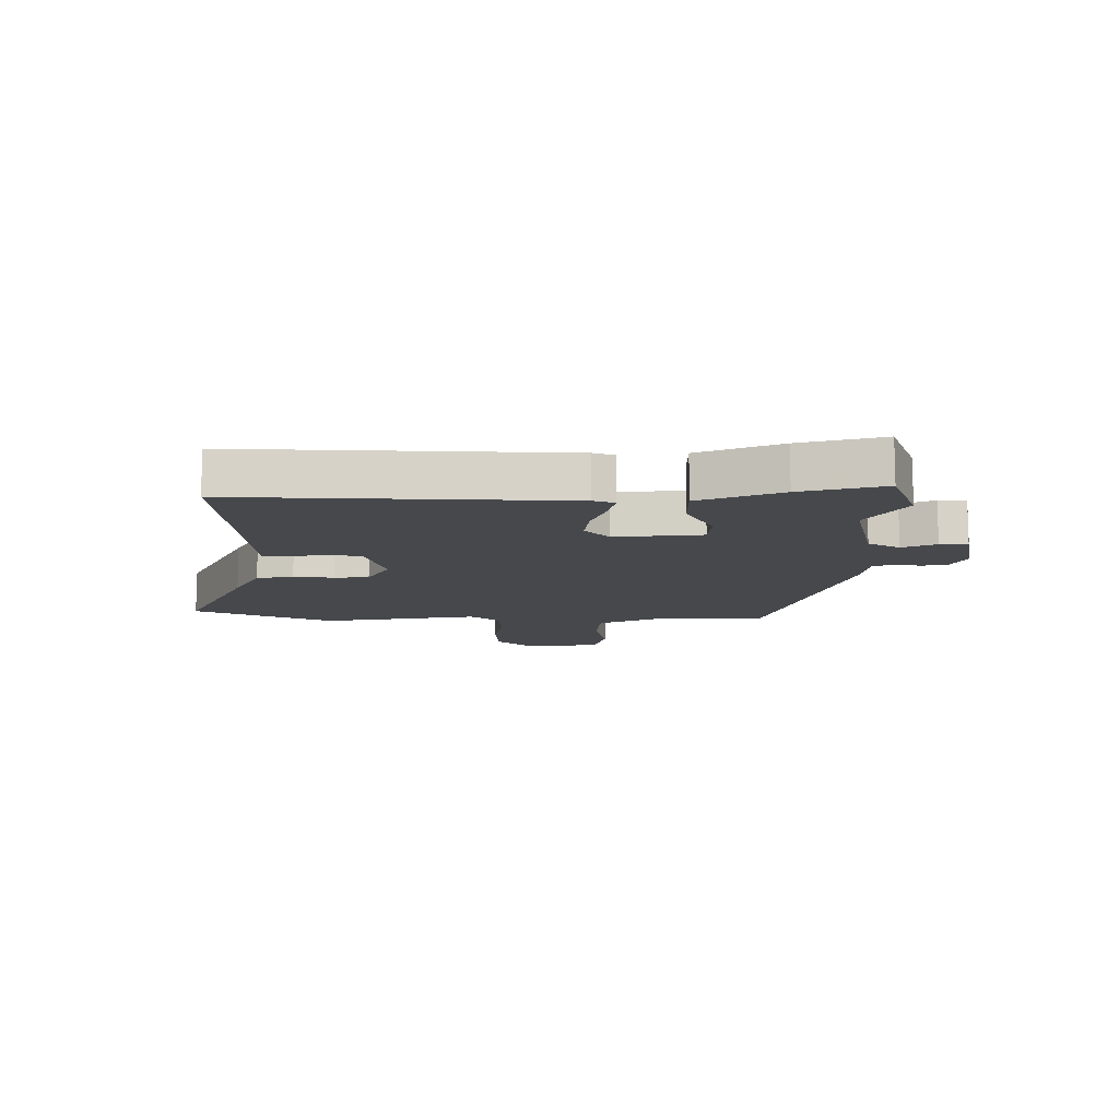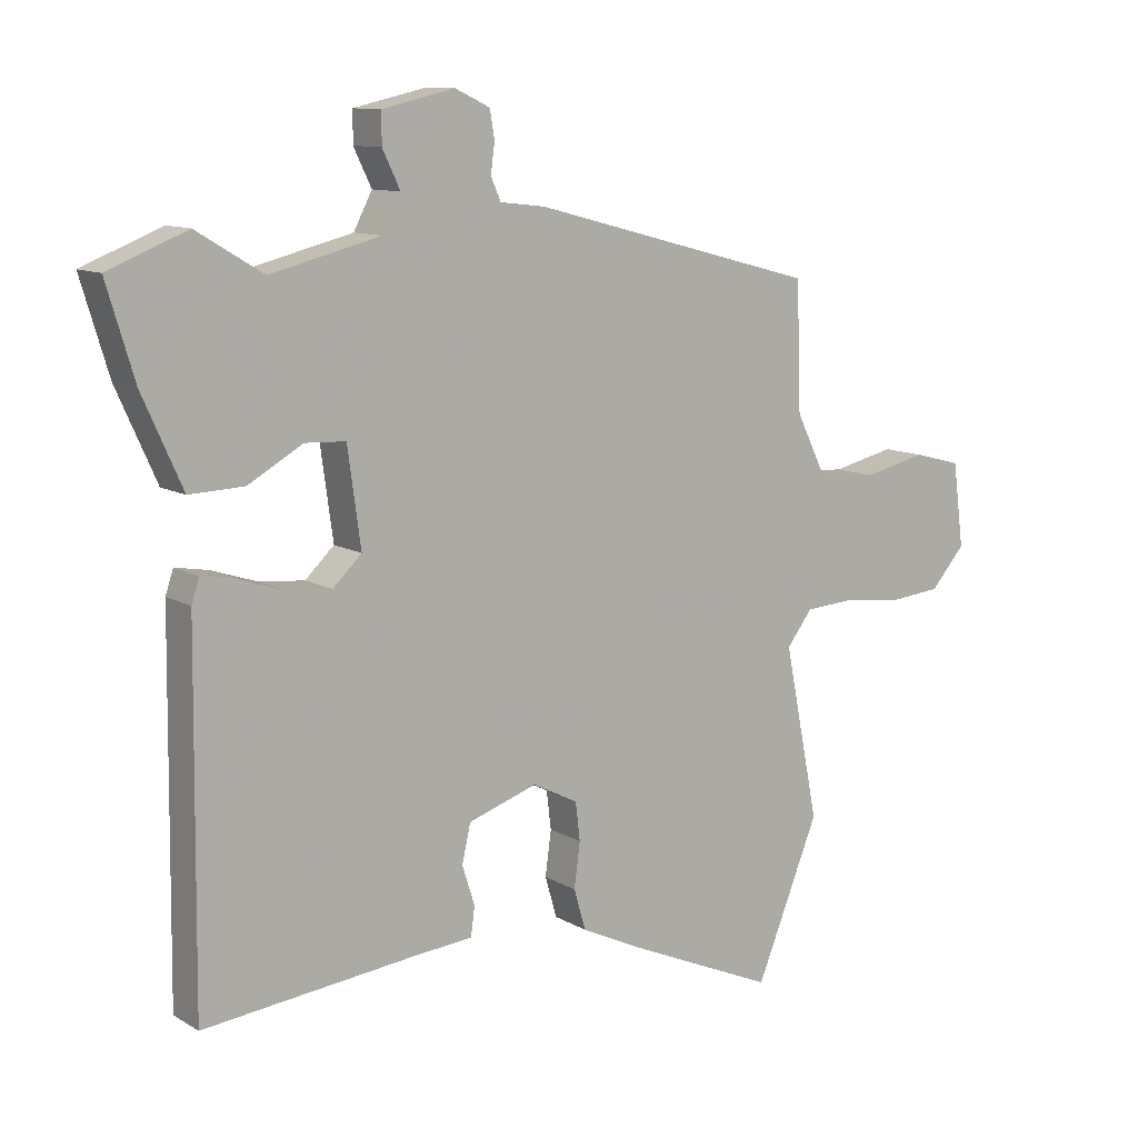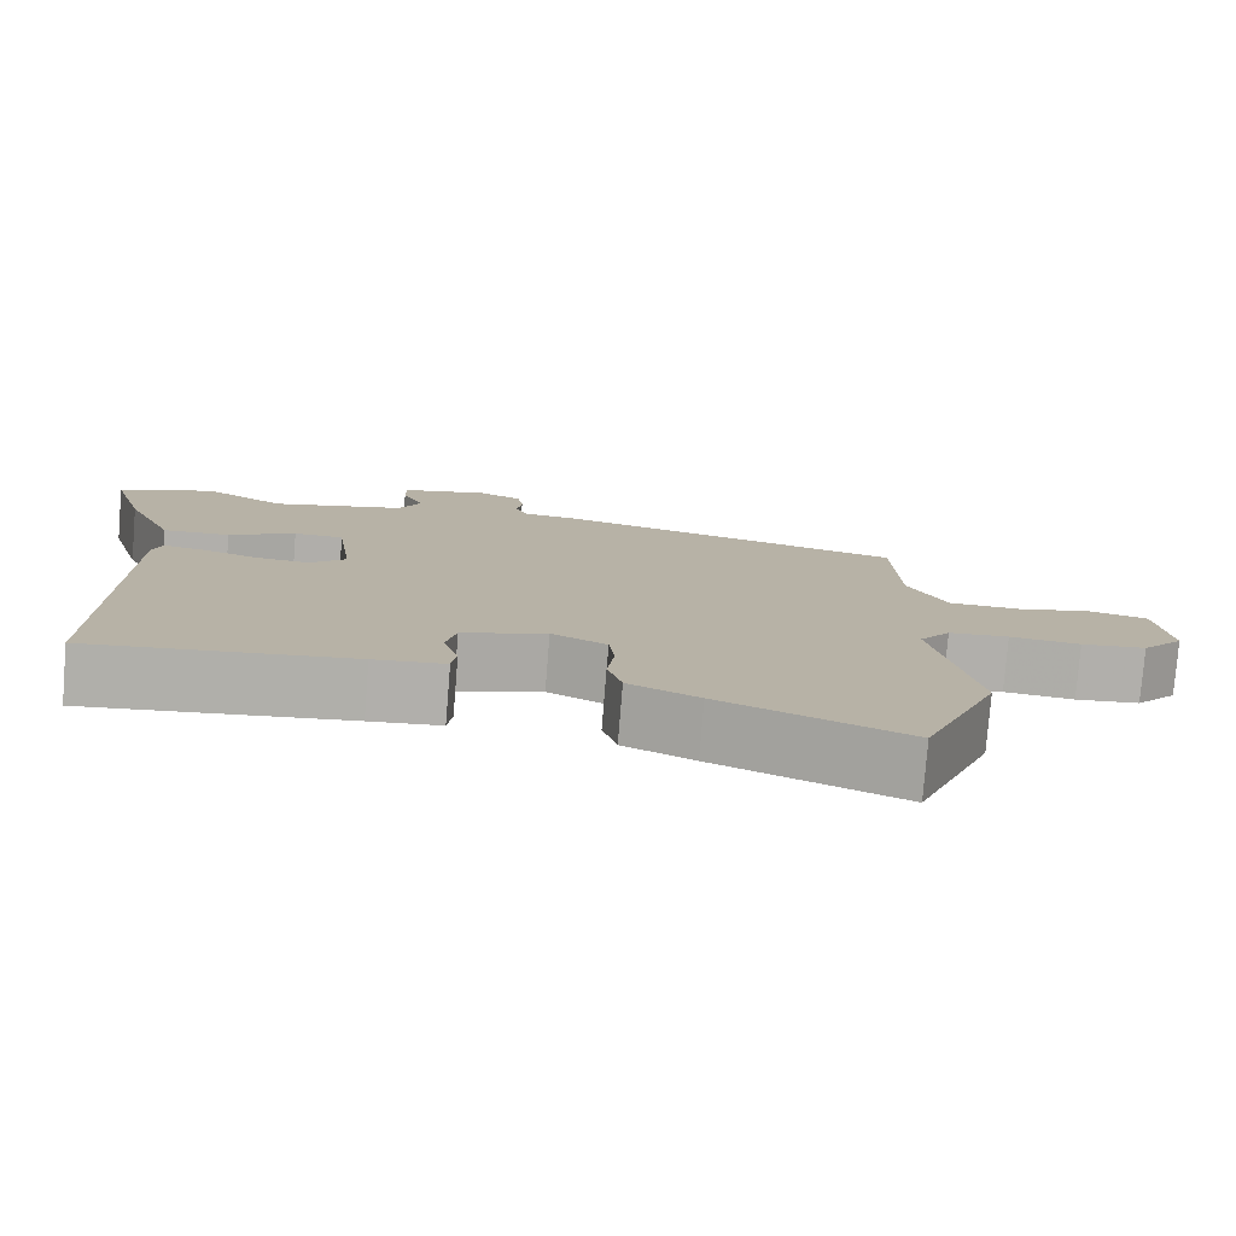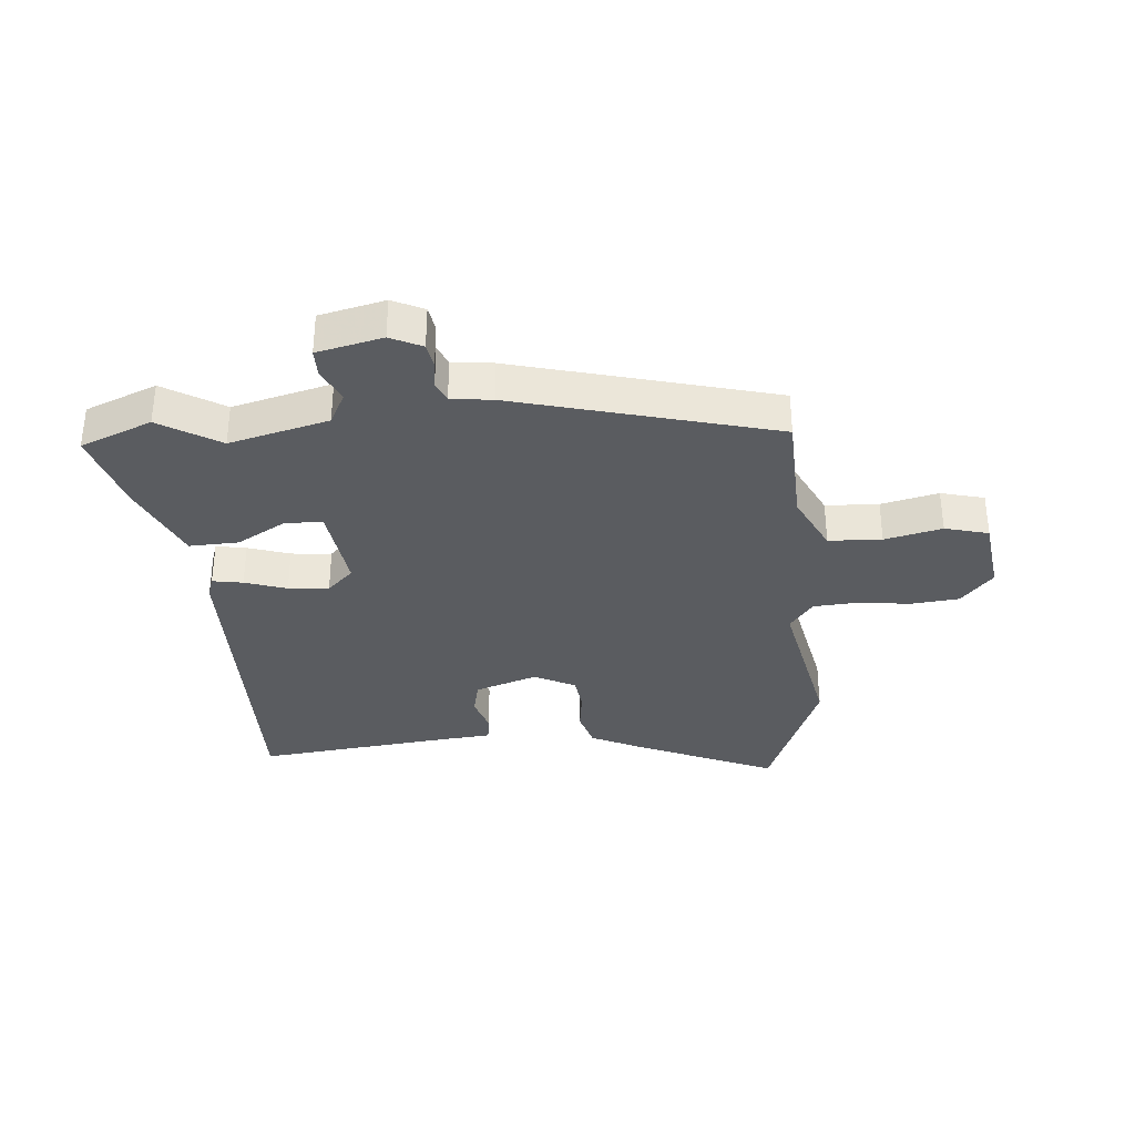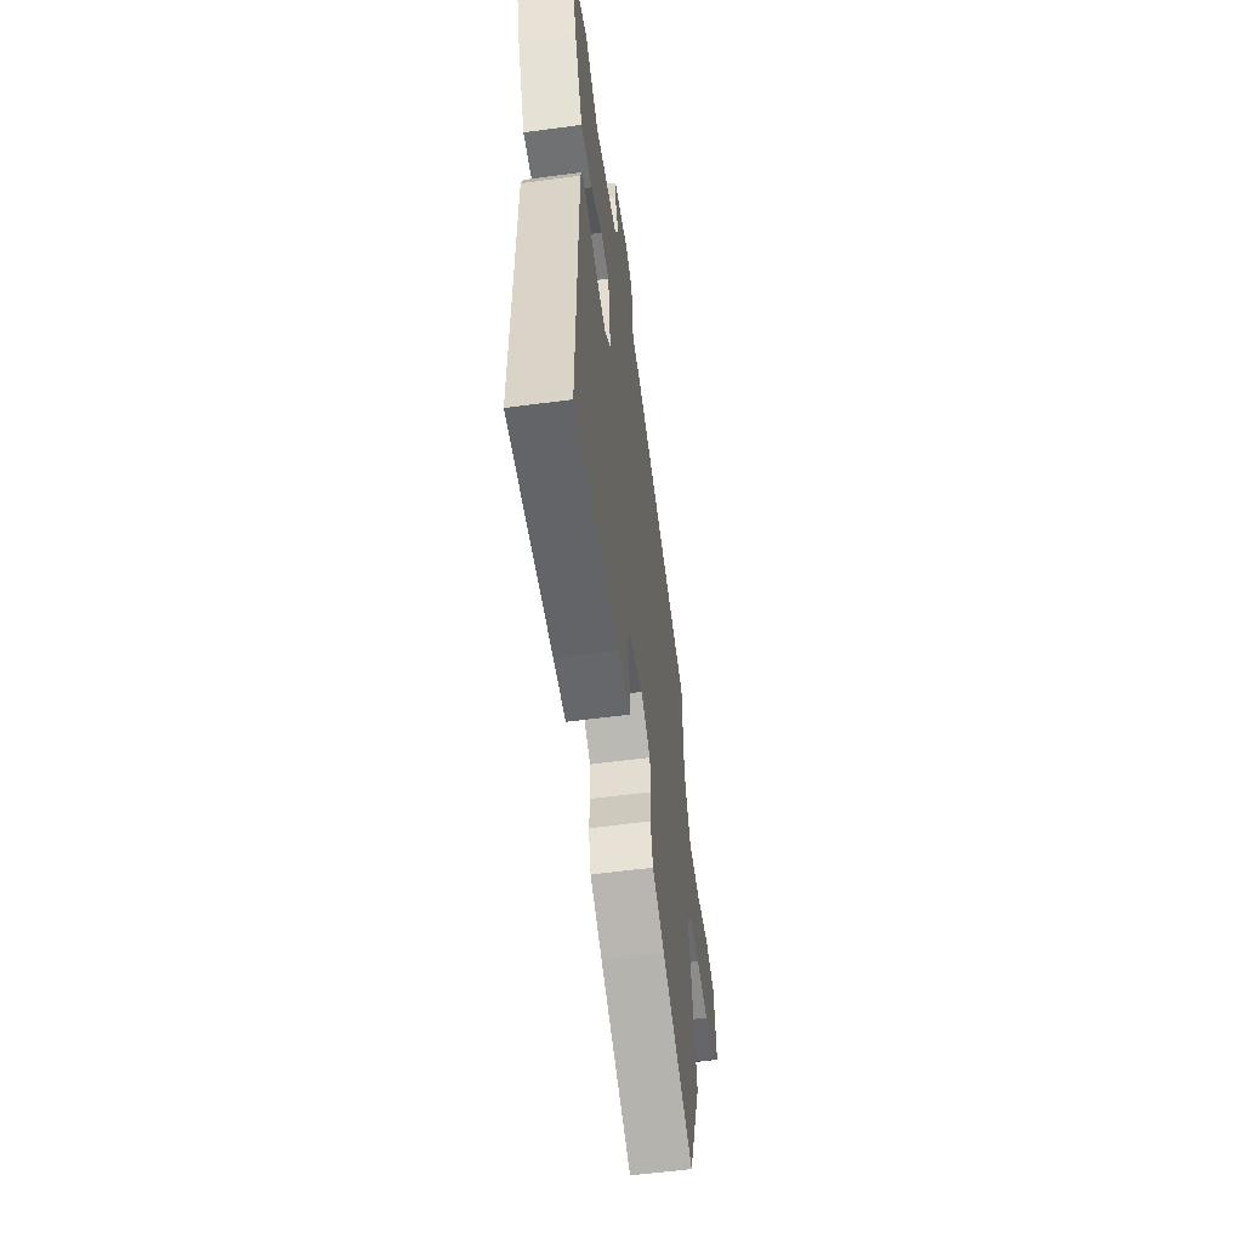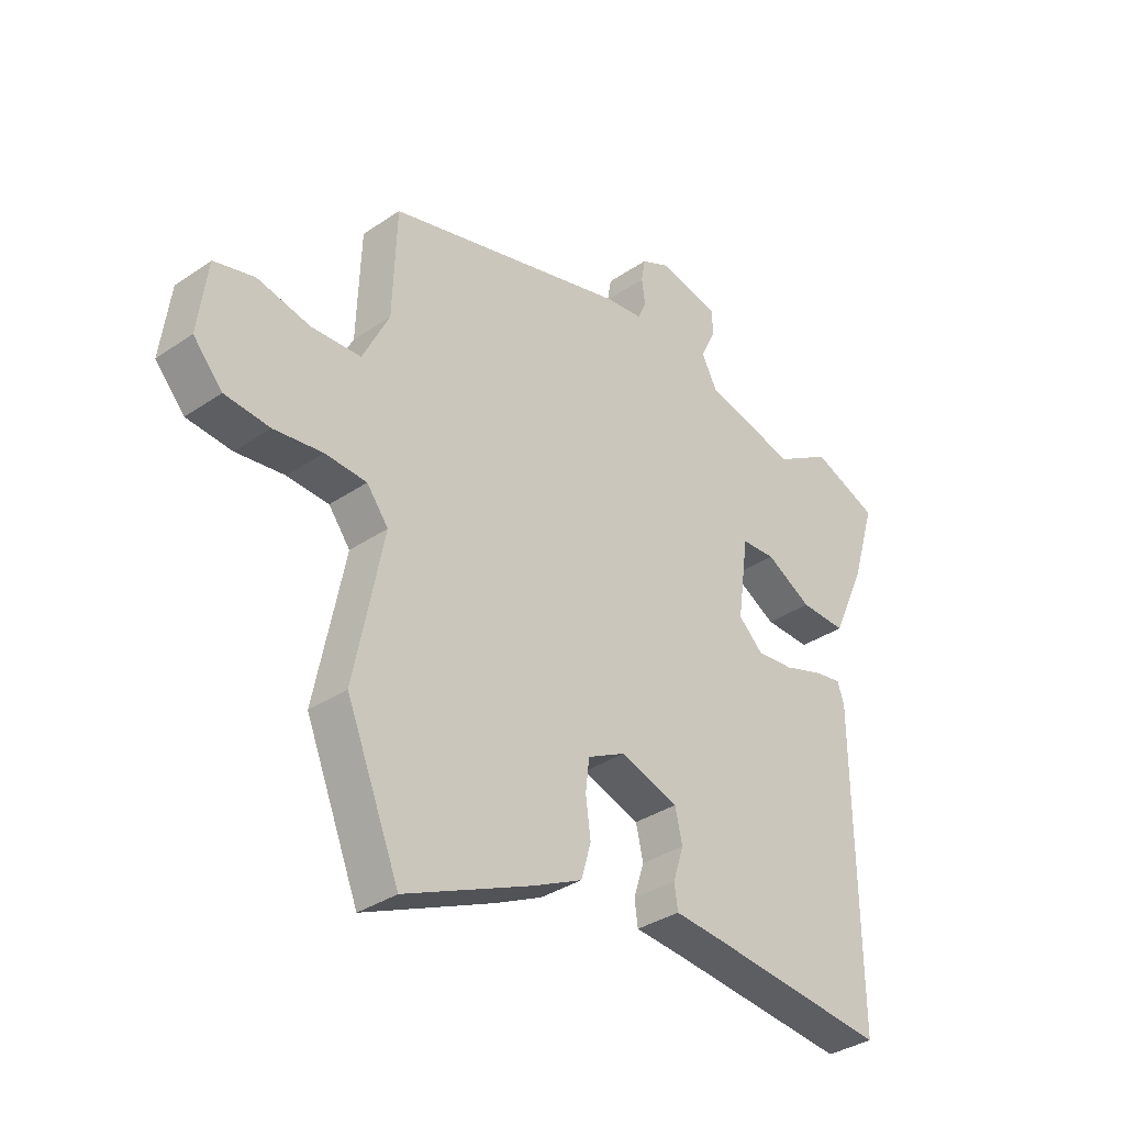
<metadata>
{"format":"obj","ext":"obj","renderer":"f3d","projection":"perspective","resolution":1024,"background":"white","views":[{"elev":-11.4,"azim":-91.9,"up":"+Y"},{"elev":10.9,"azim":-35.4,"up":"+Z"},{"elev":-78.1,"azim":-4.6,"up":"+Z"},{"elev":-34.3,"azim":4.9,"up":"+Y"},{"elev":-57.2,"azim":-82.1,"up":"+Z"},{"elev":-34.6,"azim":132.4,"up":"+Z"}]}
</metadata>
<code>
v -0.472 0.07 -0.493
v -0.466 0.07 0.057
v -0.454 0.07 0.093
v -0.403 0.07 0.084
v -0.333 0.07 0.061
v -0.265 0.07 0.055
v -0.221 0.07 0.097
v -0.241 0.07 0.243
v -0.303 0.07 0.246
v -0.386 0.07 0.199
v -0.469 0.07 0.196
v -0.53 0.07 0.332
v -0.572 0.07 0.471
v -0.452 0.07 0.519
v -0.351 0.07 0.458
v -0.184 0.07 0.5
v -0.156 0.07 0.554
v -0.183 0.07 0.61
v -0.183 0.07 0.657
v -0.073 0.07 0.682
v -0.02 0.07 0.657
v -0.013 0.07 0.615
v -0.019 0.07 0.57
v -0.004 0.07 0.536
v 0.065 0.07 0.528
v 0.501 0.07 0.413
v 0.508 0.07 0.22
v 0.556 0.07 0.123
v 0.645 0.07 0.119
v 0.741 0.07 0.141
v 0.814 0.07 0.122
v 0.831 0.07 -0.006
v 0.778 0.07 -0.066
v 0.697 0.07 -0.074
v 0.609 0.07 -0.063
v 0.534 0.07 -0.068
v 0.495 0.07 -0.119
v 0.548 0.07 -0.382
v 0.452 0.07 -0.619
v 0.22 0.07 -0.518
v 0.132 0.07 -0.476
v 0.114 0.07 -0.414
v 0.123 0.07 -0.346
v 0.116 0.07 -0.288
v 0.047 0.07 -0.253
v -0.058 0.07 -0.288
v -0.071 0.07 -0.346
v -0.052 0.07 -0.406
v -0.058 0.07 -0.45
v -0.147 0.07 -0.458
v -0.472 0 -0.493
v -0.466 0 0.057
v -0.454 0 0.093
v -0.403 0 0.084
v -0.333 0 0.061
v -0.265 0 0.055
v -0.221 0 0.097
v -0.241 0 0.243
v -0.303 0 0.246
v -0.386 0 0.199
v -0.469 0 0.196
v -0.53 0 0.332
v -0.572 0 0.471
v -0.452 0 0.519
v -0.351 0 0.458
v -0.184 0 0.5
v -0.156 0 0.554
v -0.183 0 0.61
v -0.183 0 0.657
v -0.073 0 0.682
v -0.02 0 0.657
v -0.013 0 0.615
v -0.019 0 0.57
v -0.004 0 0.536
v 0.065 0 0.528
v 0.501 0 0.413
v 0.508 0 0.22
v 0.556 0 0.123
v 0.645 0 0.119
v 0.741 0 0.141
v 0.814 0 0.122
v 0.831 0 -0.006
v 0.778 0 -0.066
v 0.697 0 -0.074
v 0.609 0 -0.063
v 0.534 0 -0.068
v 0.495 0 -0.119
v 0.548 0 -0.382
v 0.452 0 -0.619
v 0.22 0 -0.518
v 0.132 0 -0.476
v 0.114 0 -0.414
v 0.123 0 -0.346
v 0.116 0 -0.288
v 0.047 0 -0.253
v -0.058 0 -0.288
v -0.071 0 -0.346
v -0.052 0 -0.406
v -0.058 0 -0.45
v -0.147 0 -0.458
f 47 48 49 50
f 46 47 50 1
f 40 41 42 43
f 40 43 44
f 37 38 39 40
f 37 40 44
f 36 37 44 45
f 32 33 34 35
f 32 35 36
f 29 30 31 32
f 28 29 32 36
f 27 28 36 45
f 24 25 26 27
f 20 21 22 23
f 20 23 24
f 17 18 19 20
f 16 17 20 24
f 15 16 24 27
f 13 14 15
f 9 10 11 12
f 8 9 12 13
f 2 3 4 5
f 46 1 2 5
f 46 5 6
f 45 46 6 7
f 27 45 7 8
f 8 13 15 27
f 100 99 98 97
f 51 100 97 96
f 93 92 91 90
f 94 93 90
f 90 89 88 87
f 94 90 87
f 95 94 87 86
f 85 84 83 82
f 86 85 82
f 82 81 80 79
f 86 82 79 78
f 95 86 78 77
f 77 76 75 74
f 73 72 71 70
f 74 73 70
f 70 69 68 67
f 74 70 67 66
f 77 74 66 65
f 65 64 63
f 62 61 60 59
f 63 62 59 58
f 55 54 53 52
f 55 52 51 96
f 56 55 96
f 57 56 96 95
f 58 57 95 77
f 77 65 63 58
f 1 51 52 2
f 2 52 53 3
f 3 53 54 4
f 4 54 55 5
f 5 55 56 6
f 6 56 57 7
f 7 57 58 8
f 8 58 59 9
f 9 59 60 10
f 10 60 61 11
f 11 61 62 12
f 12 62 63 13
f 13 63 64 14
f 14 64 65 15
f 15 65 66 16
f 16 66 67 17
f 17 67 68 18
f 18 68 69 19
f 19 69 70 20
f 20 70 71 21
f 21 71 72 22
f 22 72 73 23
f 23 73 74 24
f 24 74 75 25
f 25 75 76 26
f 26 76 77 27
f 27 77 78 28
f 28 78 79 29
f 29 79 80 30
f 30 80 81 31
f 31 81 82 32
f 32 82 83 33
f 33 83 84 34
f 34 84 85 35
f 35 85 86 36
f 36 86 87 37
f 37 87 88 38
f 38 88 89 39
f 39 89 90 40
f 40 90 91 41
f 41 91 92 42
f 42 92 93 43
f 43 93 94 44
f 44 94 95 45
f 45 95 96 46
f 46 96 97 47
f 47 97 98 48
f 48 98 99 49
f 49 99 100 50
f 50 100 51 1

</code>
